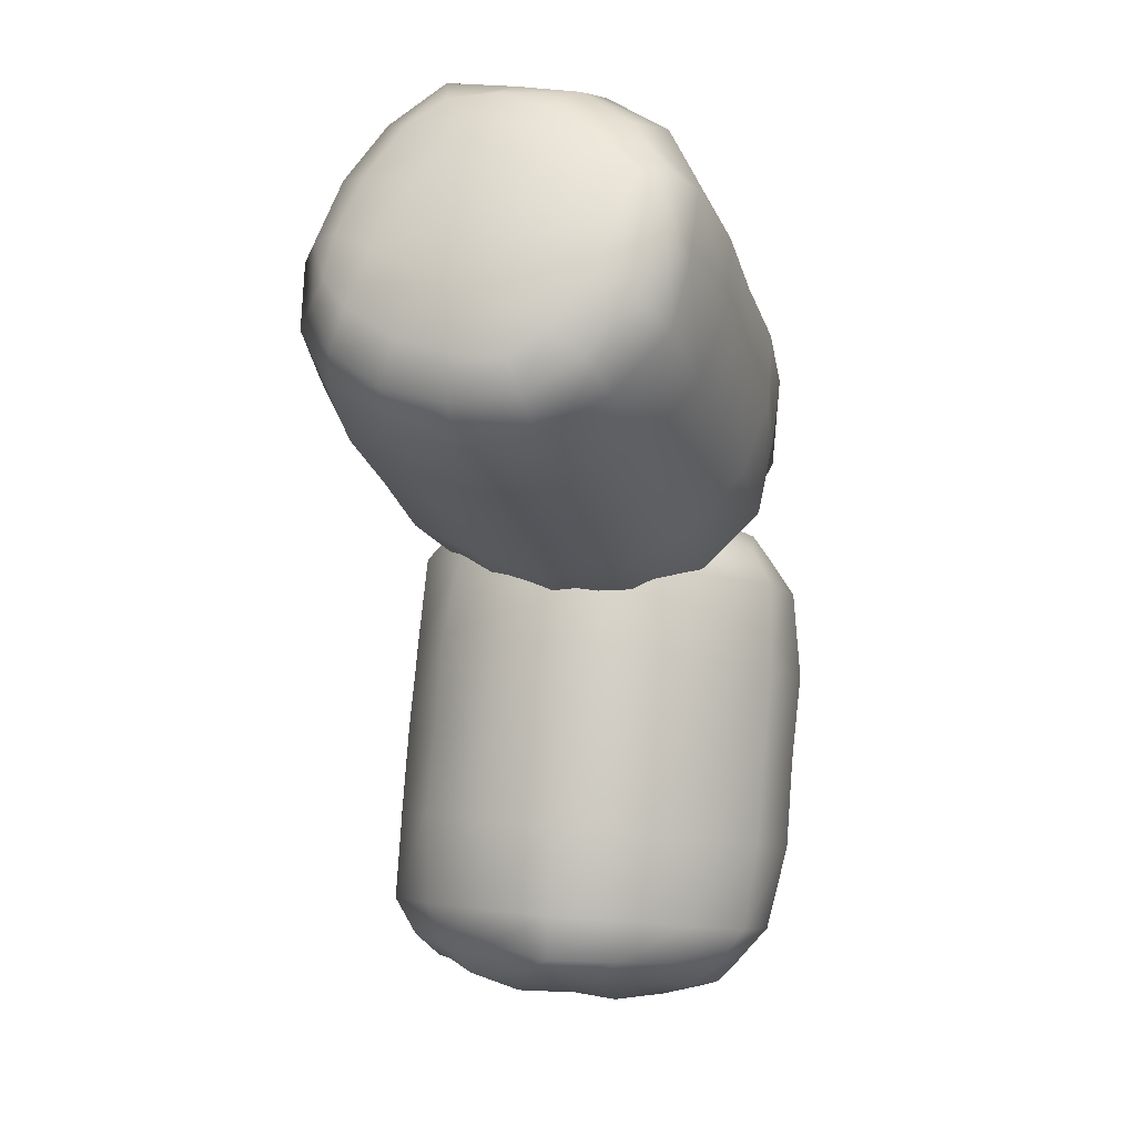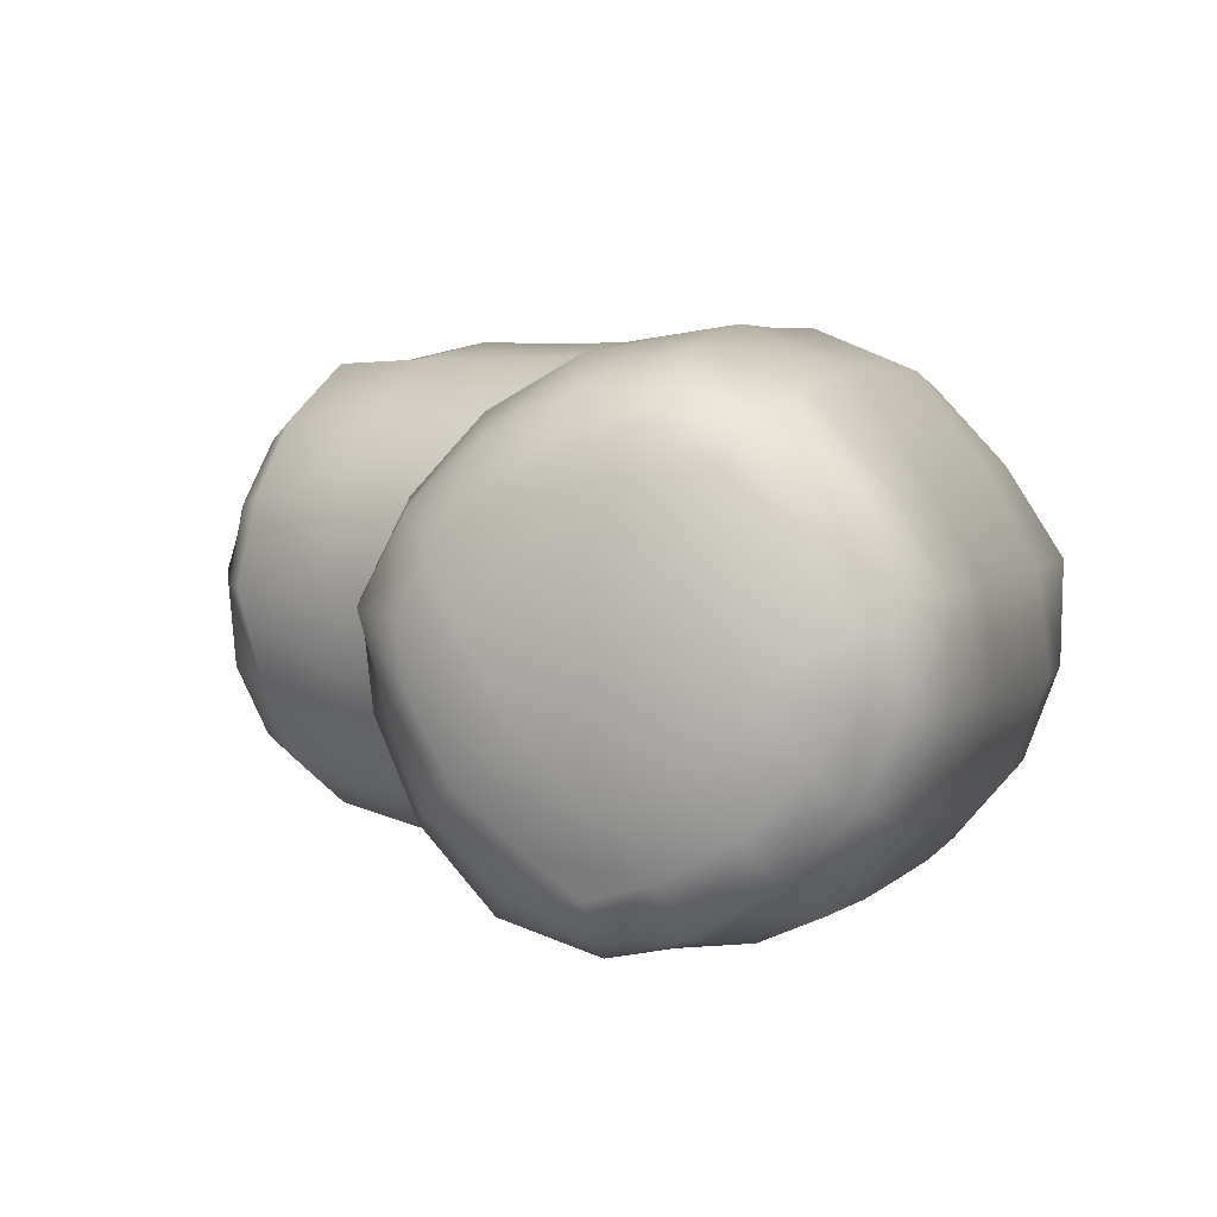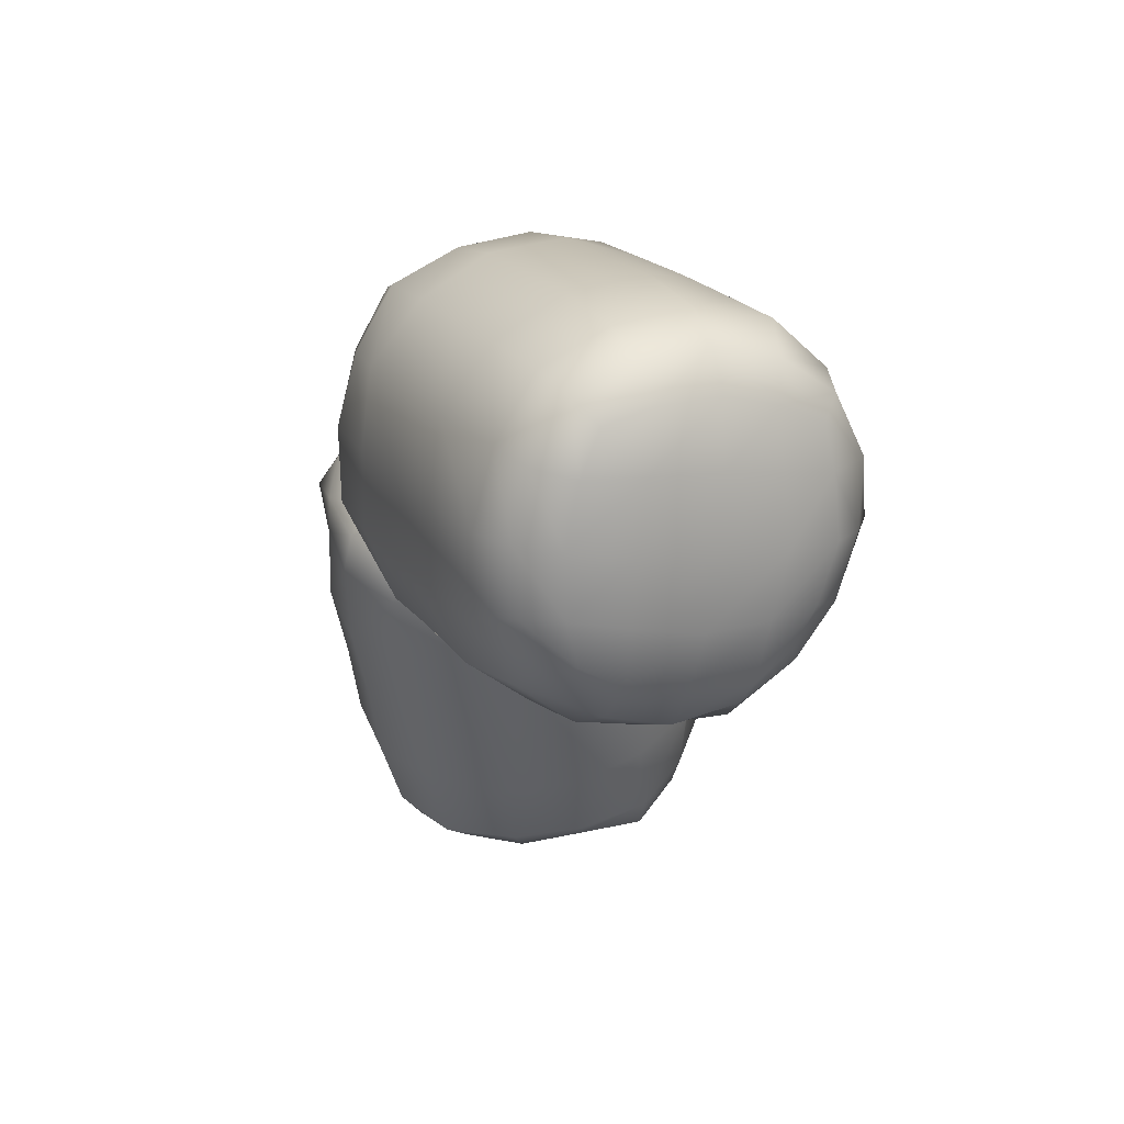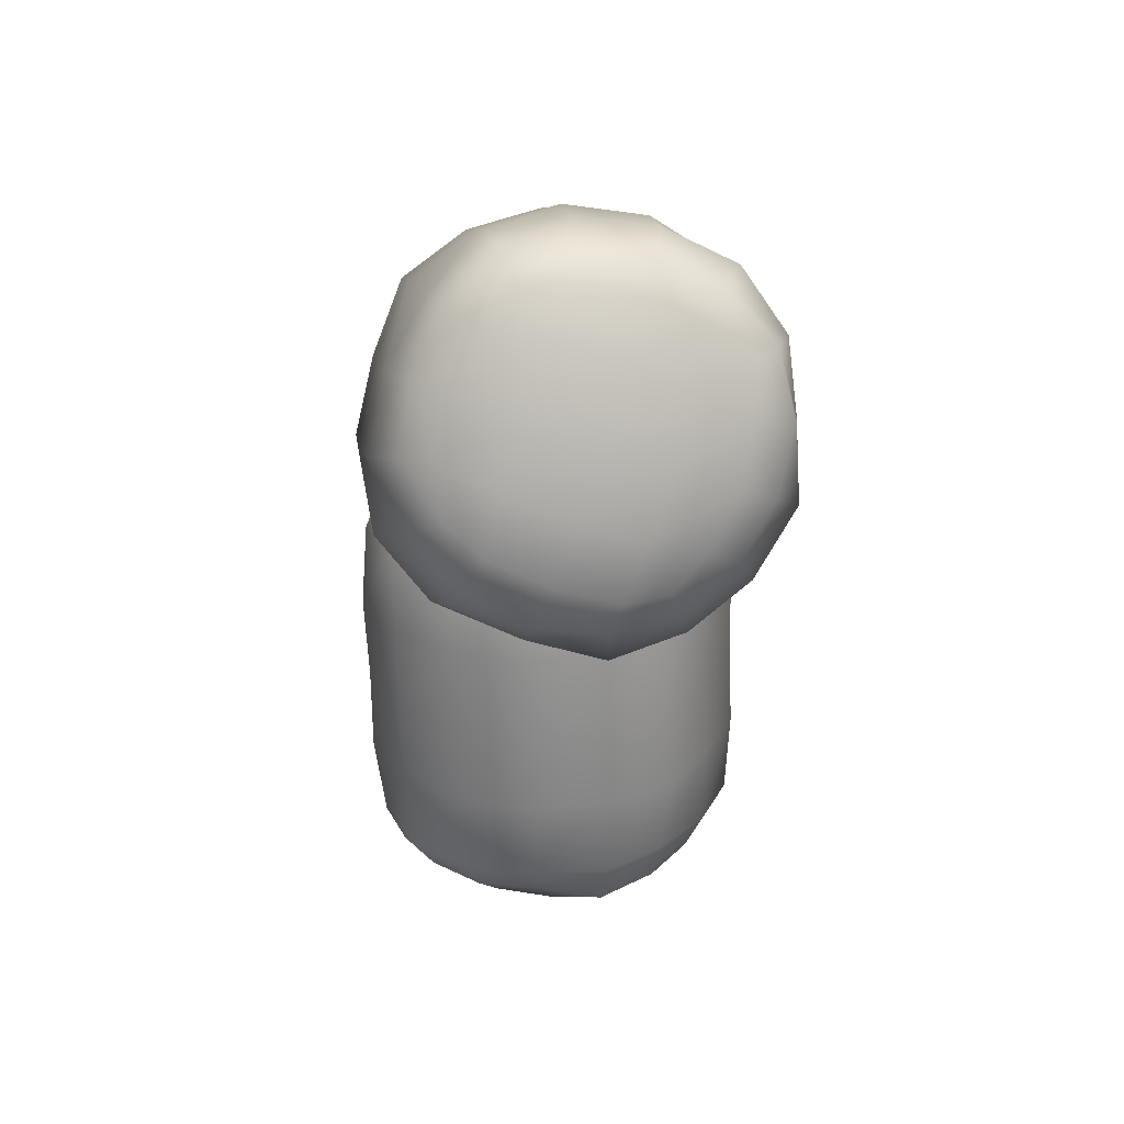
<metadata>
{"format":"obj","ext":"obj","renderer":"f3d","projection":"perspective","resolution":1024,"background":"white","views":[{"elev":8.1,"azim":-70.1,"up":"+Y"},{"elev":4.1,"azim":3.8,"up":"+Z"},{"elev":56.0,"azim":-118.8,"up":"+Y"},{"elev":40.8,"azim":-96.9,"up":"+Y"}]}
</metadata>
<code>
g default
v 0.02328 -0.1052 0.3779
v 0.3328 -0.1789 -0.06479
v 0.2046 0.479 0.5321
v 0.6249 0.3666 -0.08737
v 0.3397 1.076 0.3782
v 0.6446 0.985 -0.06446
v -0.09097 1.196 0.05632
v 0.223 1.111 -0.3919
v -0.3817 0.6362 0.07744
v 0.04246 0.5228 -0.5301
v -0.4096 0.006489 0.05598
v -0.09556 -0.07733 -0.3922
v 0.1636 0.9629 -0.5105
v -0.2896 0.6117 -0.3154
v -0.2527 1.076 0.07595
v -0.07273 0.081 -0.5108
v -0.3127 -0.04337 -0.2082
v -0.49 0.1908 0.0757
v 0.1538 -0.1615 -0.2827
v -0.2319 -0.05 0.2695
v 0.4186 0.422 -0.4266
v -0.1617 0.5772 0.3997
v 0.2267 -0.174 0.1948
v 0.4898 -0.06849 -0.08458
v 0.5106 0.3971 0.2869
v 0.08174 0.03972 0.5
v 0.7254 0.8109 -0.08433
v 0.5503 1.034 0.1951
v 0.3179 0.9209 0.5002
v 0.481 1.06 -0.2823
v 0.01794 1.19 -0.2078
v 0.09112 1.156 0.2698
v 0.3873 -0.04316 0.283
v 0.6239 0.84 0.2833
v 0.2987 1.158 -0.004827
v -0.151 1.052 -0.3007
v -0.3895 0.1615 -0.3009
v -0.0534 -0.156 -0.005199
v 0.2931 -0.02379 -0.4186
v 0.5327 0.8707 -0.4183
v -0.2732 0.1343 0.3902
v -0.03679 1.017 0.3904
v -0.3756 0.6347 -0.1245
v -0.3248 0.8613 0.0781
v -0.3522 0.3875 -0.3171
v -0.4683 0.1859 -0.1177
v -0.445 0.4129 0.07797
v -0.01842 0.2985 -0.5351
v -0.2559 0.1236 -0.4508
v -0.09336 -0.02423 -0.4649
v -0.193 -0.05032 -0.3205
v -0.3679 0.04873 -0.2645
v -0.3848 -0.01579 -0.06299
v -0.4786 0.06929 0.06911
v -0.1995 -0.1162 -0.1149
v -0.1589 -0.1255 0.1456
v -0.3507 -0.02404 0.1595
v 0.01842 -0.1083 -0.3558
v 0.05236 -0.187 -0.1565
v 0.2679 -0.1743 -0.1672
v 0.09322 -0.1919 0.1044
v -0.09269 -0.08209 0.3462
v 0.2259 -0.1064 -0.3589
v 0.4228 -0.05373 -0.2652
v 0.1093 0.03755 -0.4746
v 0.234 0.4714 -0.5065
v 0.3581 0.1976 -0.4261
v 0.55 0.3867 -0.2703
v 0.4784 0.6465 -0.4259
v 0.66 0.8317 -0.2649
v 0.3429 0.9095 -0.4743
v 0.5159 0.9759 -0.3586
v -0.2691 0.02788 0.3467
v -0.4036 0.1712 0.2477
v -0.1057 0.08765 0.4875
v 0.00894 0.5315 0.5045
v -0.223 0.3539 0.4018
v -0.3188 0.6193 0.2697
v -0.1032 0.8013 0.4019
v -0.1682 1.05 0.248
v 0.1316 0.9731 0.4877
v 0.01997 1.107 0.347
v 0.119 -0.1509 0.3159
v 0.3235 -0.1408 0.2566
v 0.2552 -0.009297 0.4286
v 0.04894 -0.04216 0.4335
v 0.3047 -0.2086 0.0534
v 0.408 -0.1414 -0.07506
v 0.4908 -0.07605 0.1118
v 0.5698 0.141 -0.08818
v 0.6059 0.3716 0.1099
v 0.4519 0.1733 0.2877
v 0.39 0.4294 0.4549
v 0.145 0.2539 0.5362
v 0.5717 0.6203 0.2878
v 0.4926 0.8766 0.4289
v 0.2656 0.7037 0.5363
v 0.69 0.5894 -0.08805
v 0.7301 0.8168 0.112
v 0.6911 0.9149 -0.07476
v 0.6352 1.025 0.05375
v 0.6175 0.9565 0.2569
v 0.4454 1.067 0.3163
v 0.3304 1.008 0.4338
v 0.4437 1.116 0.1047
v 0.1921 1.184 0.1459
v 0.2277 1.114 0.3465
v 0.5861 1.014 -0.1669
v 0.4058 1.132 -0.1561
v 0.3372 1.081 -0.3554
v 0.1251 1.137 -0.3201
v 0.1523 1.197 -0.1145
v -0.05835 1.203 -0.06265
v -0.02473 1.193 0.1599
v -0.0759 1.138 -0.2642
v -0.2315 1.07 -0.1175
v -0.1822 1.176 0.06943
v 0.1983 1.064 -0.4646
v -0.01633 1.018 -0.4505
v 0.1018 0.7474 -0.535
v -0.1394 0.5715 -0.4568
v -0.2317 0.8371 -0.317
v 0.2012 -0.1039 0.3824
v 0.3974 -0.1499 0.09454
v 0.5488 0.1468 0.1106
v 0.3315 0.2039 0.4579
v 0.4521 0.6538 0.458
v 0.6689 0.5948 0.1107
v 0.6861 0.9275 0.09484
v 0.4931 0.9857 0.3827
v 0.3301 1.127 0.237
v 0.5267 1.075 -0.04301
v 0.2529 1.133 -0.2437
v 0.05921 1.199 0.03324
v -0.1474 1.144 -0.1028
v 0.04517 1.102 -0.3896
v -0.07762 0.7953 -0.4543
v -0.3185 0.8602 -0.1252
v -0.4389 0.4108 -0.1253
v -0.1978 0.3467 -0.4545
v -0.245 0.01945 -0.3899
v -0.4328 0.07925 -0.1031
v -0.2812 -0.07147 0.03288
v -0.08057 -0.1113 -0.2441
v 0.1858 -0.1976 -0.04337
v -0.01073 -0.1449 0.2366
v 0.344 -0.1296 -0.2309
v 0.07463 -0.0748 -0.4508
v 0.1753 0.2469 -0.5118
v 0.4951 0.1611 -0.2737
v 0.6153 0.6095 -0.2735
v 0.2954 0.6952 -0.5117
v 0.3691 1.024 -0.4505
v 0.6298 0.9368 -0.2306
v -0.3975 0.05682 0.2268
v -0.1154 -0.00717 0.4235
v -0.0515 0.3072 0.5064
v -0.3815 0.3952 0.2713
v -0.261 0.8448 0.2714
v 0.06872 0.7559 0.5065
v 0.1706 1.06 0.4238
v -0.1057 1.146 0.2271
v 0.1769 1.134 -0.3537
v 0.05962 0.9697 0.1527
v -0.3688 1.416 -0.4975
v -0.5171 1.188 0.2088
v -0.8485 1.8 -0.3539
v -0.9509 1.626 0.1526
v -0.5734 2.231 -0.1497
v -0.686 2.058 0.3639
v 0.01192 2.002 -0.2031
v -0.1402 1.768 0.4925
v 0.459 1.561 -0.1495
v 0.3461 1.387 0.364
v -0.5272 2.01 0.4744
v 0.01323 2.004 0.2011
v -0.3779 2.244 -0.199
v 0.2385 1.513 0.4745
v 0.4569 1.515 0.1326
v 0.3908 1.744 -0.1989
v 0.2069 1.142 0.3212
v 0.3396 1.361 -0.3116
v -0.3596 1.43 0.4863
v -0.1509 1.752 -0.4607
v 0.09935 0.9891 -0.1243
v -0.1263 0.9538 0.2017
v -0.5039 1.208 -0.1829
v 0.02066 1.178 -0.4676
v -0.8899 1.45 0.2016
v -0.9493 1.67 -0.1244
v -0.7444 1.675 -0.4677
v -0.8533 1.831 0.321
v -0.6144 2.211 0.1324
v -0.7071 2.041 -0.3118
v -0.1173 0.964 -0.1805
v -0.8841 1.462 -0.1807
v -0.8237 1.965 0.003056
v -0.3857 2.236 0.1917
v 0.3871 1.734 0.1918
v 0.3173 1.224 0.003238
v 0.03077 1.181 0.477
v -0.7459 1.686 0.4769
v 0.2297 1.499 -0.4499
v -0.5363 1.997 -0.45
v 0.03514 2.038 -0.00564
v -0.1811 2.131 -0.2045
v 0.21 1.88 0.2022
v 0.4039 1.766 -0.00586
v 0.2083 1.878 -0.2045
v 0.05572 1.643 0.4972
v 0.3352 1.651 0.3708
v 0.3183 1.44 0.4318
v 0.3893 1.455 0.2699
v 0.4425 1.63 0.1686
v 0.4717 1.552 -0.02686
v 0.4652 1.649 -0.1823
v 0.4113 1.369 0.07308
v 0.3537 1.284 -0.1696
v 0.4231 1.479 -0.2343
v 0.2792 1.283 0.3572
v 0.2812 1.163 0.1767
v 0.1173 1.036 0.2367
v 0.2204 1.08 -0.06657
v 0.2498 1.232 -0.3515
v 0.1274 1.152 0.4086
v -0.06368 1.045 0.3604
v 0.1305 1.356 0.4846
v -0.2481 1.602 0.5177
v -0.1646 1.304 0.4856
v -0.4521 1.288 0.3675
v -0.5544 1.557 0.4856
v -0.8325 1.544 0.3602
v -0.6266 1.848 0.4845
v -0.8123 1.762 0.4084
v 0.3041 1.427 -0.4001
v 0.3185 1.639 -0.3444
v 0.1264 1.337 -0.5022
v -0.2581 1.587 -0.5197
v 0.04384 1.626 -0.4632
v -0.0478 1.91 -0.374
v -0.3446 1.878 -0.4632
v -0.4444 2.135 -0.3446
v -0.6424 1.836 -0.5024
v -0.6326 2.035 -0.4003
v 0.1462 1.051 -0.2684
v -0.001575 0.9386 -0.1637
v -0.06317 1.045 -0.3548
v 0.1084 1.153 -0.4057
v 0.08453 0.942 0.03332
v -0.01901 0.9509 0.1779
v -0.1479 0.9077 0.01187
v -0.3251 1.057 0.2108
v -0.5328 1.164 0.01265
v -0.3106 1.081 -0.1835
v -0.46 1.276 -0.3762
v -0.1744 1.288 -0.5013
v -0.6987 1.333 -0.1836
v -0.8324 1.544 -0.3549
v -0.5649 1.541 -0.5014
v -0.7145 1.31 0.2107
v -0.9231 1.411 0.01175
v -0.9361 1.546 0.1778
v -0.9864 1.637 0.03315
v -0.9543 1.557 -0.1638
v -0.9117 1.738 -0.2686
v -0.8036 1.745 -0.4058
v -0.9152 1.818 -0.06675
v -0.7837 2.022 -0.1698
v -0.7884 1.906 -0.3517
v -0.914 1.706 0.2365
v -0.8642 1.907 0.1765
v -0.7536 1.954 0.3571
v -0.6413 2.125 0.2698
v -0.7288 2.11 0.0729
v -0.5862 2.239 -0.02703
v -0.6332 2.165 -0.2345
v -0.5036 2.244 0.1685
v -0.3635 2.264 -0.005982
v -0.4954 2.273 -0.1824
v -0.6269 2.053 0.4316
v -0.4411 2.155 0.3707
v -0.334 1.896 0.4972
v -0.05032 1.907 0.3759
v -0.1805 2.134 0.2021
v 0.04598 1.019 -0.3166
v -0.02792 0.9171 0.0114
v -0.34 1.035 0.01265
v -0.2661 1.147 -0.3786
v -0.6567 1.4 -0.3787
v -0.7289 1.287 0.01259
v -0.9633 1.525 0.01125
v -0.9001 1.634 -0.3168
v -0.8575 1.872 -0.2223
v -0.9283 1.764 0.09857
v -0.7421 2.024 0.2257
v -0.6819 2.141 -0.09238
v -0.4768 2.262 -0.005215
v -0.5509 2.165 0.3206
v -0.2463 2.031 0.374
v -0.1581 2.168 -0.005767
v 0.232 1.914 -0.005704
v 0.1432 1.778 0.374
v 0.3893 1.554 0.3208
v 0.4479 1.662 -0.005068
v 0.4211 1.425 -0.09221
v 0.3385 1.322 0.2259
v 0.1764 1.046 0.09874
v 0.2469 1.155 -0.2221
v 0.04018 1.032 0.3134
v 0.2283 1.291 0.4605
v -0.05356 1.476 0.5231
v -0.2598 1.158 0.3721
v -0.6492 1.411 0.372
v -0.4428 1.728 0.523
v -0.7259 1.911 0.4603
v -0.8857 1.634 0.3132
v 0.3939 1.555 -0.3155
v 0.2057 1.286 -0.4365
v -0.06335 1.46 -0.5216
v 0.1485 1.785 -0.3761
v -0.2419 2.039 -0.3762
v -0.4529 1.713 -0.5217
v -0.721 1.888 -0.4367
v -0.5517 2.169 -0.3157
g FoodRHorn
f 1 83 123 86
f 83 23 84 123
f 123 84 33 85
f 86 123 85 26
f 23 87 124 84
f 87 2 88 124
f 124 88 24 89
f 84 124 89 33
f 33 89 125 92
f 89 24 90 125
f 125 90 4 91
f 92 125 91 25
f 26 85 126 94
f 85 33 92 126
f 126 92 25 93
f 94 126 93 3
f 3 93 127 97
f 93 25 95 127
f 127 95 34 96
f 97 127 96 29
f 25 91 128 95
f 91 4 98 128
f 128 98 27 99
f 95 128 99 34
f 34 99 129 102
f 99 27 100 129
f 129 100 6 101
f 102 129 101 28
f 29 96 130 104
f 96 34 102 130
f 130 102 28 103
f 104 130 103 5
f 5 103 131 107
f 103 28 105 131
f 131 105 35 106
f 107 131 106 32
f 28 101 132 105
f 101 6 108 132
f 132 108 30 109
f 105 132 109 35
f 35 109 133 112
f 109 30 110 133
f 133 110 8 111
f 112 133 111 31
f 32 106 134 114
f 106 35 112 134
f 134 112 31 113
f 114 134 113 7
f 7 113 135 117
f 113 31 115 135
f 135 115 36 116
f 117 135 116 15
f 31 111 136 115
f 111 8 118 136
f 136 118 13 119
f 115 136 119 36
f 36 119 137 122
f 119 13 120 137
f 137 120 10 121
f 122 137 121 14
f 15 116 138 44
f 116 36 122 138
f 138 122 14 43
f 44 138 43 9
f 9 43 139 47
f 43 14 45 139
f 139 45 37 46
f 47 139 46 18
f 14 121 140 45
f 121 10 48 140
f 140 48 16 49
f 45 140 49 37
f 37 49 141 52
f 49 16 50 141
f 141 50 12 51
f 52 141 51 17
f 18 46 142 54
f 46 37 52 142
f 142 52 17 53
f 54 142 53 11
f 11 53 143 57
f 53 17 55 143
f 143 55 38 56
f 57 143 56 20
f 17 51 144 55
f 51 12 58 144
f 144 58 19 59
f 55 144 59 38
f 38 59 145 61
f 59 19 60 145
f 145 60 2 87
f 61 145 87 23
f 20 56 146 62
f 56 38 61 146
f 146 61 23 83
f 62 146 83 1
f 2 60 147 88
f 60 19 63 147
f 147 63 39 64
f 88 147 64 24
f 19 58 148 63
f 58 12 50 148
f 148 50 16 65
f 63 148 65 39
f 39 65 149 67
f 65 16 48 149
f 149 48 10 66
f 67 149 66 21
f 24 64 150 90
f 64 39 67 150
f 150 67 21 68
f 90 150 68 4
f 4 68 151 98
f 68 21 69 151
f 151 69 40 70
f 98 151 70 27
f 21 66 152 69
f 66 10 120 152
f 152 120 13 71
f 69 152 71 40
f 40 71 153 72
f 71 13 118 153
f 153 118 8 110
f 72 153 110 30
f 27 70 154 100
f 70 40 72 154
f 154 72 30 108
f 100 154 108 6
f 11 57 155 54
f 57 20 73 155
f 155 73 41 74
f 54 155 74 18
f 20 62 156 73
f 62 1 86 156
f 156 86 26 75
f 73 156 75 41
f 41 75 157 77
f 75 26 94 157
f 157 94 3 76
f 77 157 76 22
f 18 74 158 47
f 74 41 77 158
f 158 77 22 78
f 47 158 78 9
f 9 78 159 44
f 78 22 79 159
f 159 79 42 80
f 44 159 80 15
f 22 76 160 79
f 76 3 97 160
f 160 97 29 81
f 79 160 81 42
f 42 81 161 82
f 81 29 104 161
f 161 104 5 107
f 82 161 107 32
f 15 80 162 117
f 80 42 82 162
f 162 82 32 114
f 117 162 114 7
f 163 245 285 248
f 245 185 246 285
f 285 246 195 247
f 248 285 247 188
f 185 249 286 246
f 249 164 250 286
f 286 250 186 251
f 246 286 251 195
f 195 251 287 254
f 251 186 252 287
f 287 252 166 253
f 254 287 253 187
f 188 247 288 256
f 247 195 254 288
f 288 254 187 255
f 256 288 255 165
f 165 255 289 259
f 255 187 257 289
f 289 257 196 258
f 259 289 258 191
f 187 253 290 257
f 253 166 260 290
f 290 260 189 261
f 257 290 261 196
f 196 261 291 264
f 261 189 262 291
f 291 262 168 263
f 264 291 263 190
f 191 258 292 266
f 258 196 264 292
f 292 264 190 265
f 266 292 265 167
f 167 265 293 269
f 265 190 267 293
f 293 267 197 268
f 269 293 268 194
f 190 263 294 267
f 263 168 270 294
f 294 270 192 271
f 267 294 271 197
f 197 271 295 274
f 271 192 272 295
f 295 272 170 273
f 274 295 273 193
f 194 268 296 276
f 268 197 274 296
f 296 274 193 275
f 276 296 275 169
f 169 275 297 279
f 275 193 277 297
f 297 277 198 278
f 279 297 278 177
f 193 273 298 277
f 273 170 280 298
f 298 280 175 281
f 277 298 281 198
f 198 281 299 284
f 281 175 282 299
f 299 282 172 283
f 284 299 283 176
f 177 278 300 206
f 278 198 284 300
f 300 284 176 205
f 206 300 205 171
f 171 205 301 209
f 205 176 207 301
f 301 207 199 208
f 209 301 208 180
f 176 283 302 207
f 283 172 210 302
f 302 210 178 211
f 207 302 211 199
f 199 211 303 214
f 211 178 212 303
f 303 212 174 213
f 214 303 213 179
f 180 208 304 216
f 208 199 214 304
f 304 214 179 215
f 216 304 215 173
f 173 215 305 219
f 215 179 217 305
f 305 217 200 218
f 219 305 218 182
f 179 213 306 217
f 213 174 220 306
f 306 220 181 221
f 217 306 221 200
f 200 221 307 223
f 221 181 222 307
f 307 222 164 249
f 223 307 249 185
f 182 218 308 224
f 218 200 223 308
f 308 223 185 245
f 224 308 245 163
f 164 222 309 250
f 222 181 225 309
f 309 225 201 226
f 250 309 226 186
f 181 220 310 225
f 220 174 212 310
f 310 212 178 227
f 225 310 227 201
f 201 227 311 229
f 227 178 210 311
f 311 210 172 228
f 229 311 228 183
f 186 226 312 252
f 226 201 229 312
f 312 229 183 230
f 252 312 230 166
f 166 230 313 260
f 230 183 231 313
f 313 231 202 232
f 260 313 232 189
f 183 228 314 231
f 228 172 282 314
f 314 282 175 233
f 231 314 233 202
f 202 233 315 234
f 233 175 280 315
f 315 280 170 272
f 234 315 272 192
f 189 232 316 262
f 232 202 234 316
f 316 234 192 270
f 262 316 270 168
f 173 219 317 216
f 219 182 235 317
f 317 235 203 236
f 216 317 236 180
f 182 224 318 235
f 224 163 248 318
f 318 248 188 237
f 235 318 237 203
f 203 237 319 239
f 237 188 256 319
f 319 256 165 238
f 239 319 238 184
f 180 236 320 209
f 236 203 239 320
f 320 239 184 240
f 209 320 240 171
f 171 240 321 206
f 240 184 241 321
f 321 241 204 242
f 206 321 242 177
f 184 238 322 241
f 238 165 259 322
f 322 259 191 243
f 241 322 243 204
f 204 243 323 244
f 243 191 266 323
f 323 266 167 269
f 244 323 269 194
f 177 242 324 279
f 242 204 244 324
f 324 244 194 276
f 279 324 276 169

</code>
